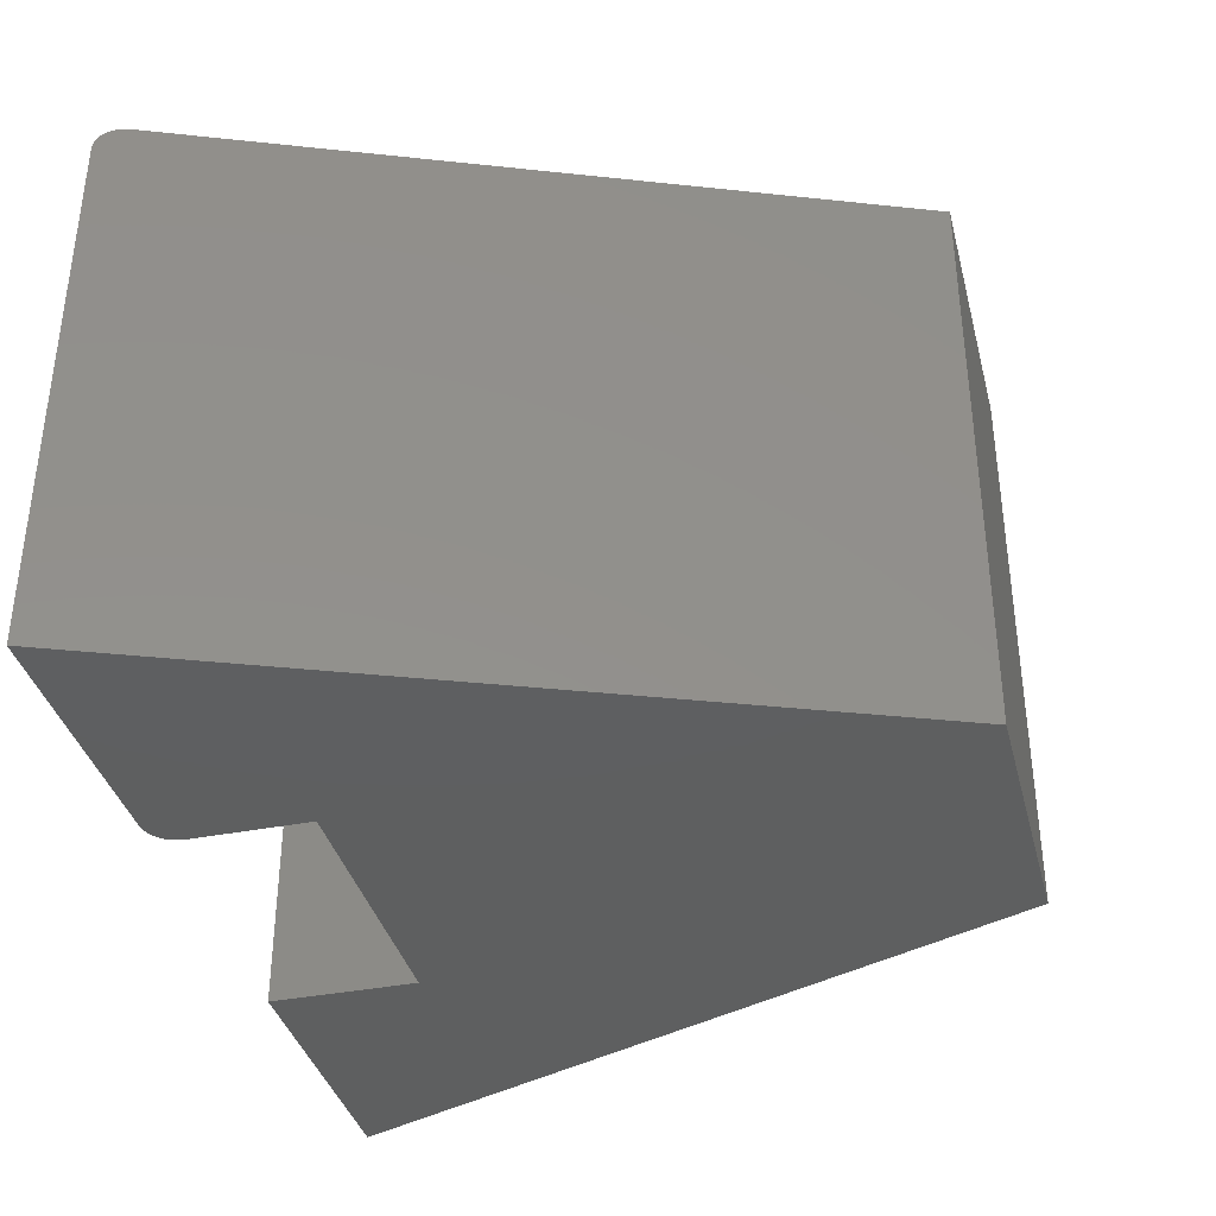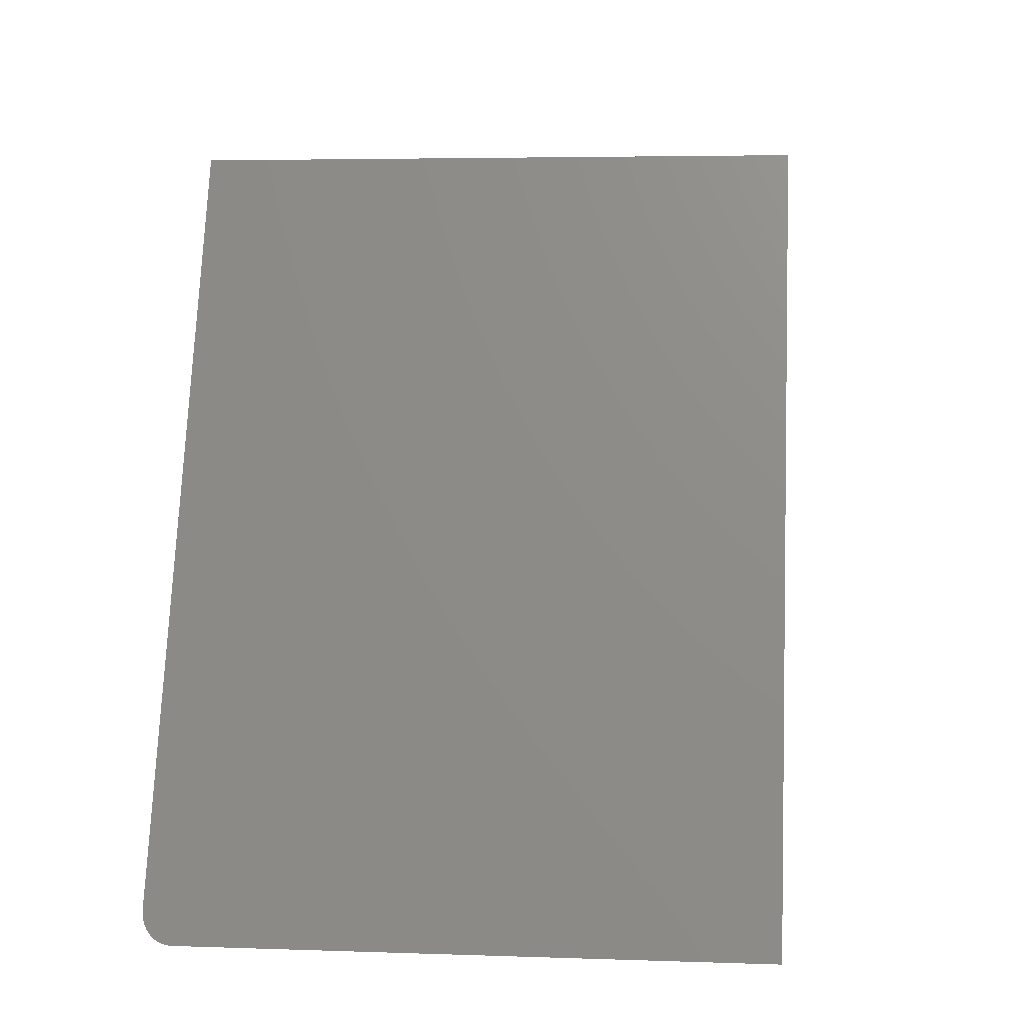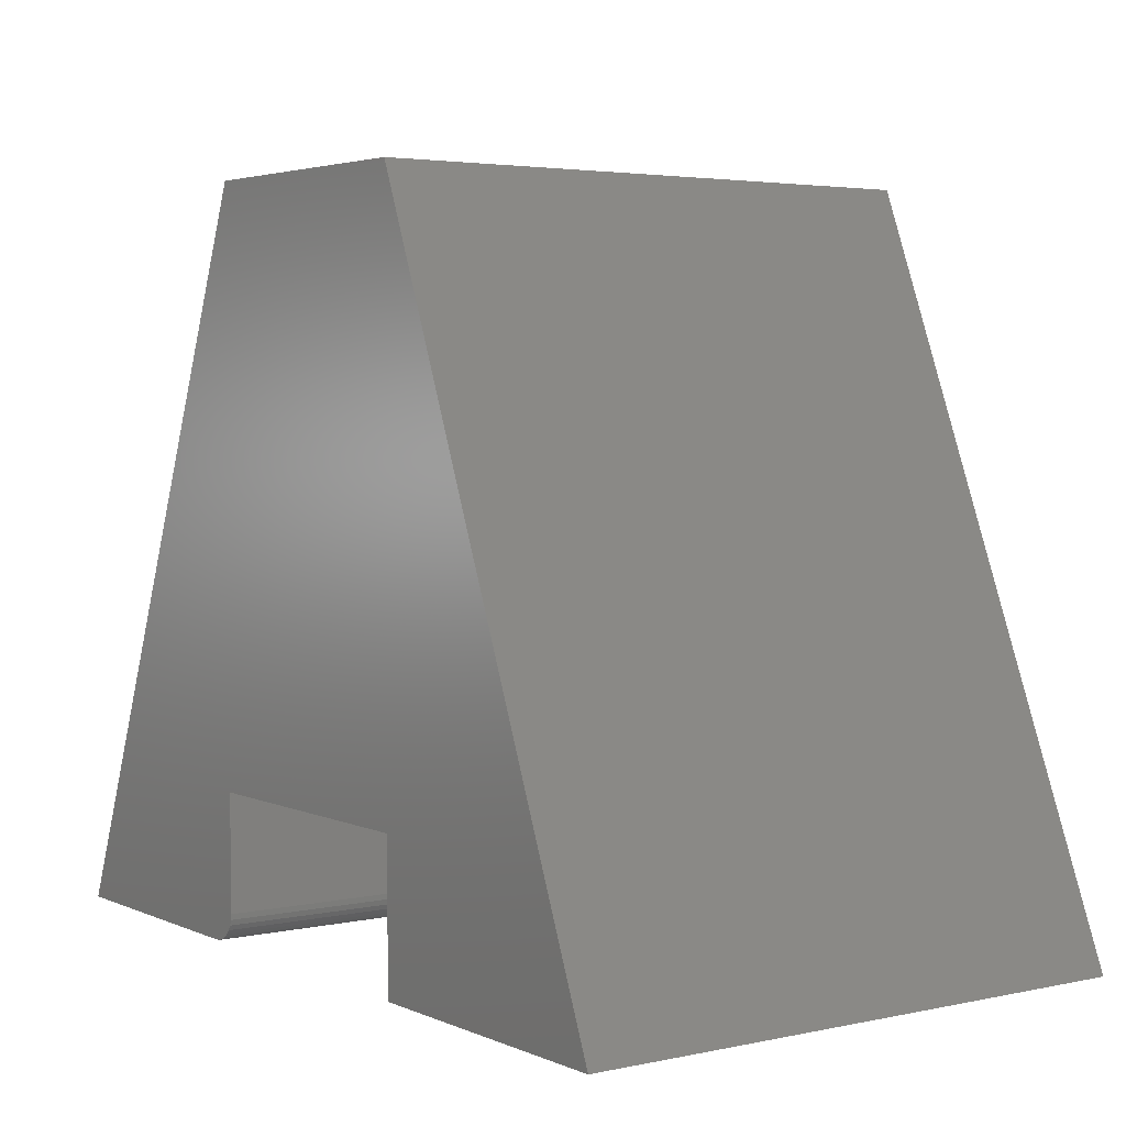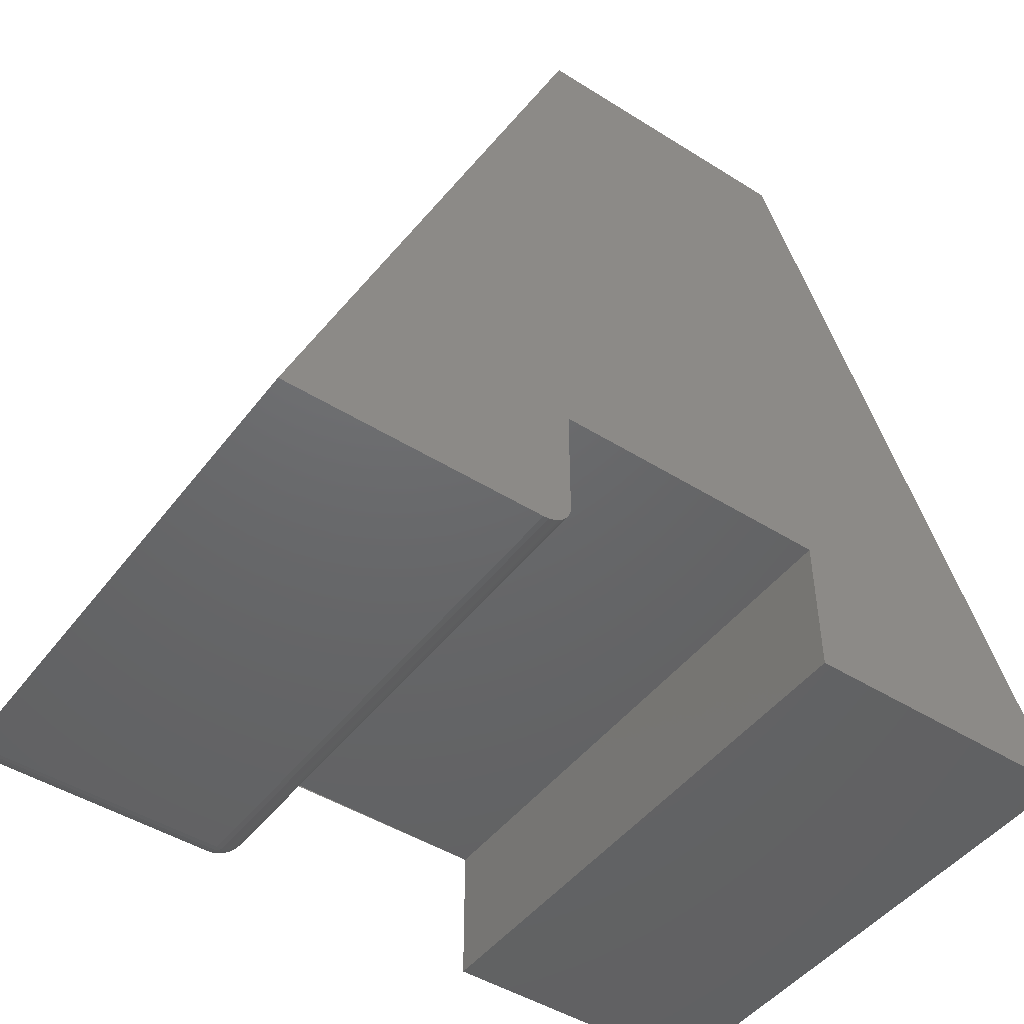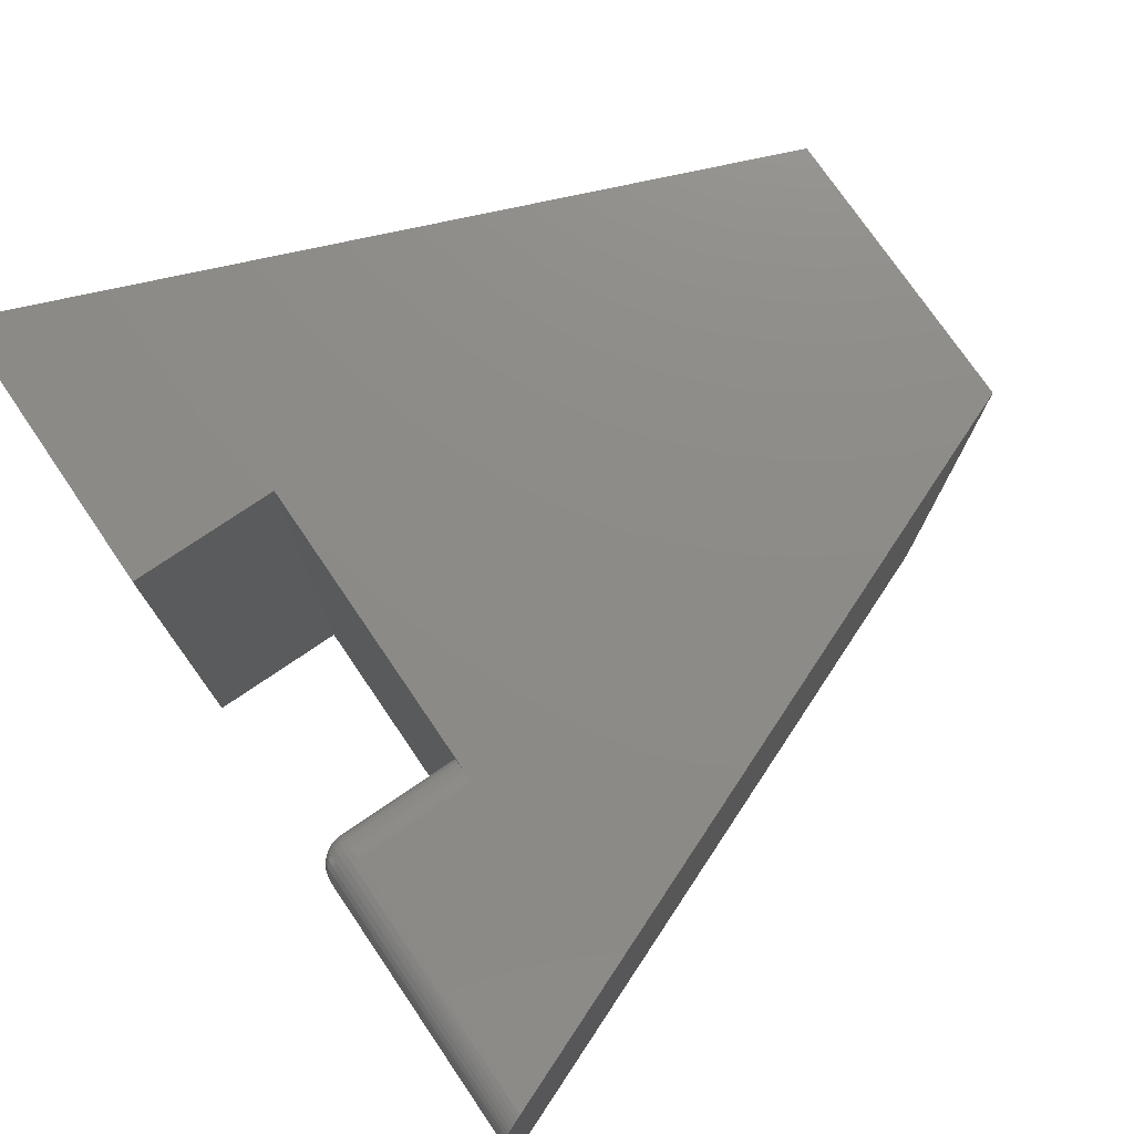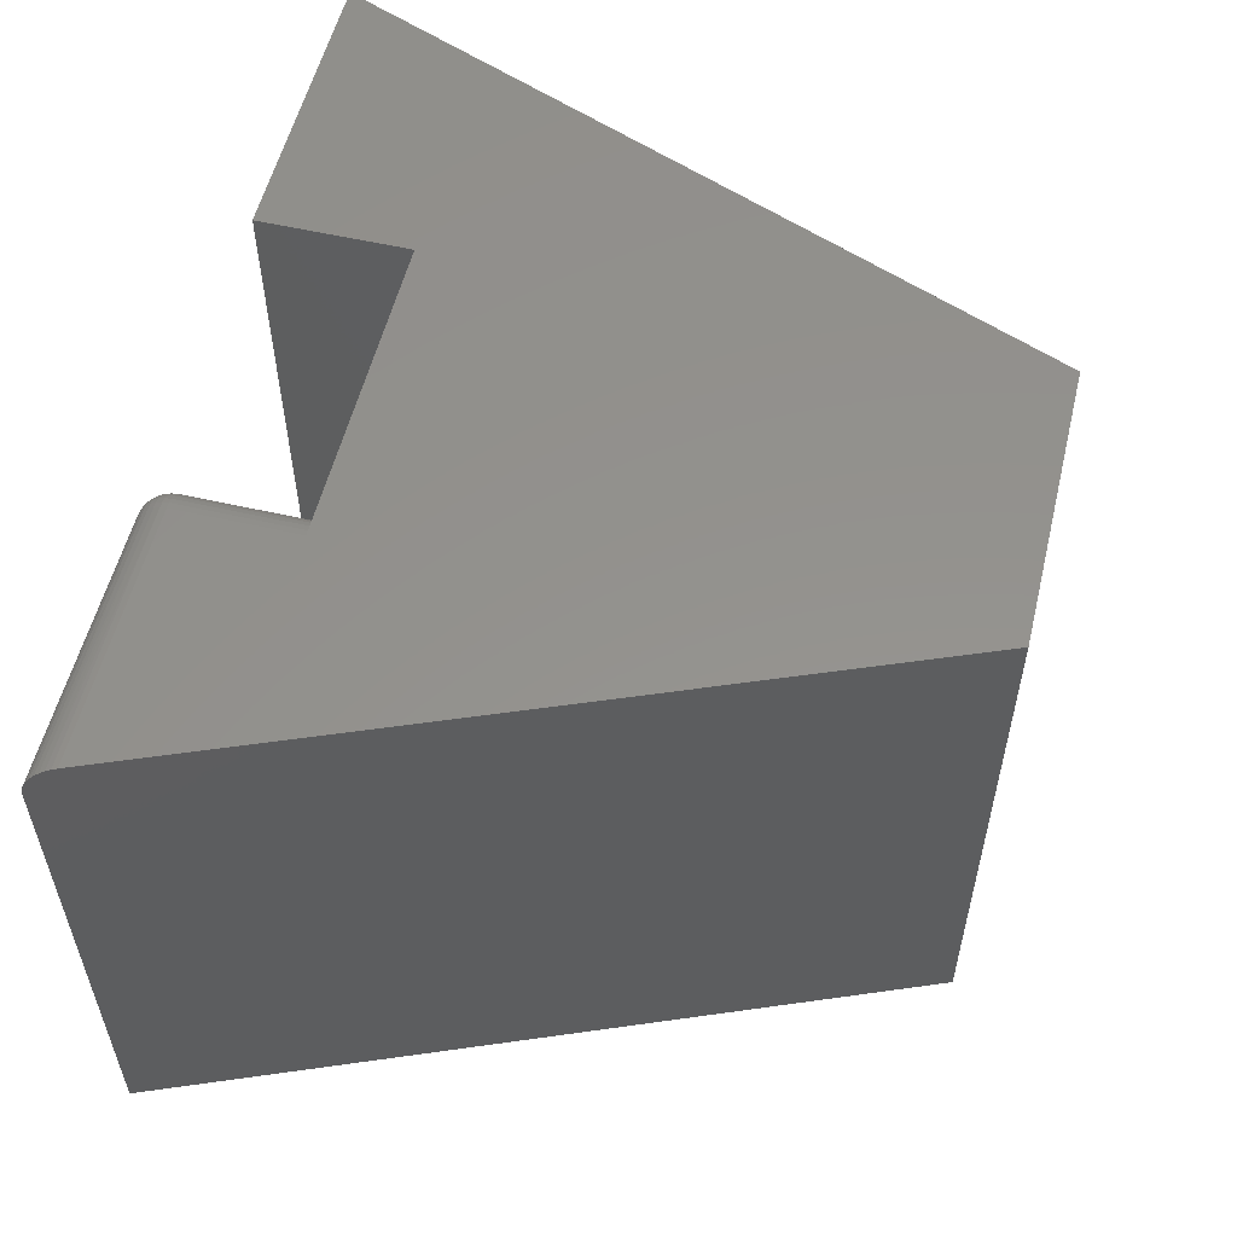
<metadata>
{"format":"stl","ext":"stl","renderer":"f3d","projection":"perspective","resolution":1024,"background":"white","views":[{"elev":-37.1,"azim":-75.8,"up":"+Y"},{"elev":4.2,"azim":-83.4,"up":"+Z"},{"elev":3.6,"azim":54.4,"up":"+Z"},{"elev":-46.9,"azim":-35.4,"up":"+Z"},{"elev":75.7,"azim":-124.3,"up":"+Y"},{"elev":55.7,"azim":-76.4,"up":"+Y"}]}
</metadata>
<code>
# stl→obj: 109 verts, 212 faces
v -0.6104 1.55e-17 0.01562
v -0.6104 1.55e-17 0.07763
v -0.6073 -0.0003002 0.01562
v -0.6073 -0.0003002 0.07763
v -0.6044 -0.001189 0.01562
v -0.6044 -0.001189 0.07763
v -0.6017 -0.002633 0.01562
v -0.6017 -0.002633 0.07763
v -0.5993 -0.004576 0.01562
v -0.5993 -0.004576 0.07763
v -0.5974 -0.006944 0.01562
v -0.5974 -0.006944 0.07763
v -0.5959 -0.009646 0.01562
v -0.5959 -0.009646 0.07763
v -0.595 -0.01258 0.01562
v -0.595 -0.01258 0.07763
v -0.5947 -0.01562 0.01562
v -0.5947 -0.01562 0.07763
v -0.7437 7.027e-19 0.01562
v -0.5947 1.724e-17 0.3833
v -0.4443 3.394e-17 0.07763
v -0.4443 3.394e-17 0.3833
v -0.2891 5.117e-17 -2.822e-17
v -0.4443 3.394e-17 -1.872e-17
v -0.5947 -0.3047 0.01562
v -0.5947 -0.3047 0.07763
v -0.75 -0.3047 0
v -0.75 -0.01562 0
v -0.6104 -0.3047 -8.55e-18
v -0.6104 -0.01562 -8.55e-18
v -0.6044 -0.3047 0.001189
v -0.6073 -0.3047 0.0003002
v -0.4443 -0.3047 0.07763
v -0.4443 -0.3047 -1.872e-17
v -0.2891 -0.3047 -2.822e-17
v -0.4443 -0.3047 0.3833
v -0.5974 -0.3047 0.006944
v -0.5959 -0.3047 0.009646
v -0.595 -0.3047 0.01258
v -0.5947 -0.3047 0.3833
v -0.6017 -0.3047 0.002633
v -0.5993 -0.3047 0.004576
v -0.7482 -0.004644 0.00451
v -0.7488 -0.006541 0.002912
v -0.7493 -0.008667 0.001635
v -0.7497 -0.01097 0.0007104
v -0.7499 -0.01338 0.0001619
v -0.7447 -0.0001933 0.01317
v -0.7456 -0.0007717 0.01078
v -0.7466 -0.001723 0.008493
v -0.7474 -0.003024 0.006386
v -0.6104 -0.001189 0.009646
v -0.6104 -0.002633 0.006944
v -0.6104 -0.009646 0.001189
v -0.6104 -0.01258 0.0003002
v -0.6104 -0.0003002 0.01258
v -0.6104 -0.004576 0.004576
v -0.6104 -0.006944 0.002633
v -0.595 -0.01562 0.01258
v -0.5959 -0.01562 0.009646
v -0.5974 -0.01562 0.006944
v -0.5993 -0.01562 0.004576
v -0.6017 -0.01562 0.002633
v -0.6044 -0.01562 0.001189
v -0.6073 -0.01562 0.0003002
v -0.6087 -0.01309 0.0003002
v -0.6092 -0.00976 0.001189
v -0.6078 -0.01393 0.0003002
v -0.607 -0.01065 0.001189
v -0.6054 -0.0123 0.001189
v -0.5953 -0.01264 0.01258
v -0.5962 -0.01281 0.009646
v -0.5976 -0.01309 0.006944
v -0.5995 -0.01347 0.004576
v -0.6018 -0.01393 0.002633
v -0.6045 -0.01446 0.001189
v -0.6074 -0.0005947 0.01258
v -0.6075 -0.001467 0.009646
v -0.6078 -0.002883 0.006944
v -0.6082 -0.004789 0.004576
v -0.6087 -0.007111 0.002633
v -0.6045 -0.001467 0.01258
v -0.6048 -0.002288 0.009646
v -0.6054 -0.003622 0.006944
v -0.6061 -0.005417 0.004576
v -0.607 -0.007605 0.002633
v -0.6081 -0.0101 0.001189
v -0.6018 -0.002883 0.01258
v -0.6023 -0.003622 0.009646
v -0.6031 -0.004823 0.006944
v -0.6042 -0.006438 0.004576
v -0.6055 -0.008407 0.002633
v -0.5995 -0.004789 0.01258
v -0.6002 -0.005417 0.009646
v -0.6012 -0.006438 0.006944
v -0.6025 -0.007812 0.004576
v -0.6042 -0.009487 0.002633
v -0.6061 -0.0114 0.001189
v -0.5976 -0.007111 0.01258
v -0.5984 -0.007605 0.009646
v -0.5996 -0.008407 0.006944
v -0.6012 -0.009487 0.004576
v -0.6031 -0.0108 0.002633
v -0.5962 -0.00976 0.01258
v -0.597 -0.0101 0.009646
v -0.5984 -0.01065 0.006944
v -0.6002 -0.0114 0.004576
v -0.6023 -0.0123 0.002633
v -0.6048 -0.01334 0.001189
f 1 2 3
f 3 2 4
f 3 4 5
f 5 4 6
f 5 6 7
f 7 6 8
f 7 8 9
f 9 8 10
f 9 10 11
f 11 10 12
f 11 12 13
f 13 12 14
f 13 14 15
f 15 14 16
f 15 16 17
f 17 16 18
f 1 19 2
f 19 20 2
f 21 2 20
f 21 20 22
f 21 22 23
f 21 23 24
f 17 18 25
f 25 18 26
f 27 28 29
f 29 28 30
f 29 31 27
f 29 32 31
f 33 34 35
f 33 35 36
f 33 36 26
f 37 38 39
f 37 39 25
f 37 25 26
f 40 27 31
f 40 31 41
f 40 41 42
f 40 42 37
f 40 37 26
f 40 26 36
f 19 40 20
f 43 44 45
f 43 45 46
f 43 46 47
f 43 47 28
f 27 40 19
f 27 19 48
f 27 48 49
f 27 49 50
f 27 50 51
f 27 51 43
f 27 43 28
f 52 53 50
f 50 53 51
f 54 55 46
f 19 1 48
f 48 1 56
f 48 56 49
f 49 56 52
f 49 52 50
f 51 53 43
f 43 53 57
f 43 57 44
f 44 57 58
f 44 58 45
f 45 58 54
f 45 54 46
f 30 28 55
f 55 28 47
f 55 47 46
f 17 25 59
f 59 25 39
f 59 39 60
f 60 39 38
f 60 38 61
f 61 38 37
f 61 37 62
f 62 37 42
f 62 42 63
f 63 42 41
f 63 41 64
f 64 41 31
f 64 31 65
f 65 31 32
f 65 32 30
f 30 32 29
f 66 55 67
f 68 66 69
f 65 68 70
f 30 55 66
f 30 66 68
f 30 68 65
f 15 17 71
f 71 17 59
f 71 59 72
f 72 59 60
f 72 60 73
f 73 60 61
f 73 61 74
f 74 61 62
f 74 62 75
f 75 62 63
f 75 63 76
f 76 63 64
f 76 64 65
f 1 3 56
f 56 3 77
f 56 77 52
f 52 77 78
f 52 78 53
f 53 78 79
f 53 79 57
f 57 79 80
f 57 80 58
f 58 80 81
f 58 81 54
f 54 81 67
f 54 67 55
f 3 5 77
f 77 5 82
f 77 82 78
f 78 82 83
f 78 83 79
f 79 83 84
f 79 84 80
f 80 84 85
f 80 85 81
f 81 85 86
f 81 86 67
f 67 86 87
f 67 87 66
f 5 7 82
f 82 7 88
f 82 88 83
f 83 88 89
f 83 89 84
f 84 89 90
f 84 90 85
f 85 90 91
f 85 91 86
f 86 91 92
f 86 92 87
f 87 92 69
f 87 69 66
f 7 9 88
f 88 9 93
f 88 93 89
f 89 93 94
f 89 94 90
f 90 94 95
f 90 95 91
f 91 95 96
f 91 96 92
f 92 96 97
f 92 97 69
f 69 97 98
f 69 98 68
f 9 11 93
f 93 11 99
f 93 99 94
f 94 99 100
f 94 100 95
f 95 100 101
f 95 101 96
f 96 101 102
f 96 102 97
f 97 102 103
f 97 103 98
f 98 103 70
f 98 70 68
f 11 13 99
f 99 13 104
f 99 104 100
f 100 104 105
f 100 105 101
f 101 105 106
f 101 106 102
f 102 106 107
f 102 107 103
f 103 107 108
f 103 108 70
f 70 108 109
f 70 109 65
f 13 15 104
f 104 15 71
f 104 71 105
f 105 71 72
f 105 72 106
f 106 72 73
f 106 73 107
f 107 73 74
f 107 74 108
f 108 74 75
f 108 75 109
f 109 75 76
f 109 76 65
f 21 24 33
f 33 24 34
f 21 33 26
f 21 26 18
f 21 18 16
f 21 16 14
f 21 14 12
f 21 12 10
f 21 10 8
f 21 8 6
f 22 20 36
f 36 20 40
f 35 23 36
f 36 23 22
f 34 24 35
f 35 24 23

</code>
